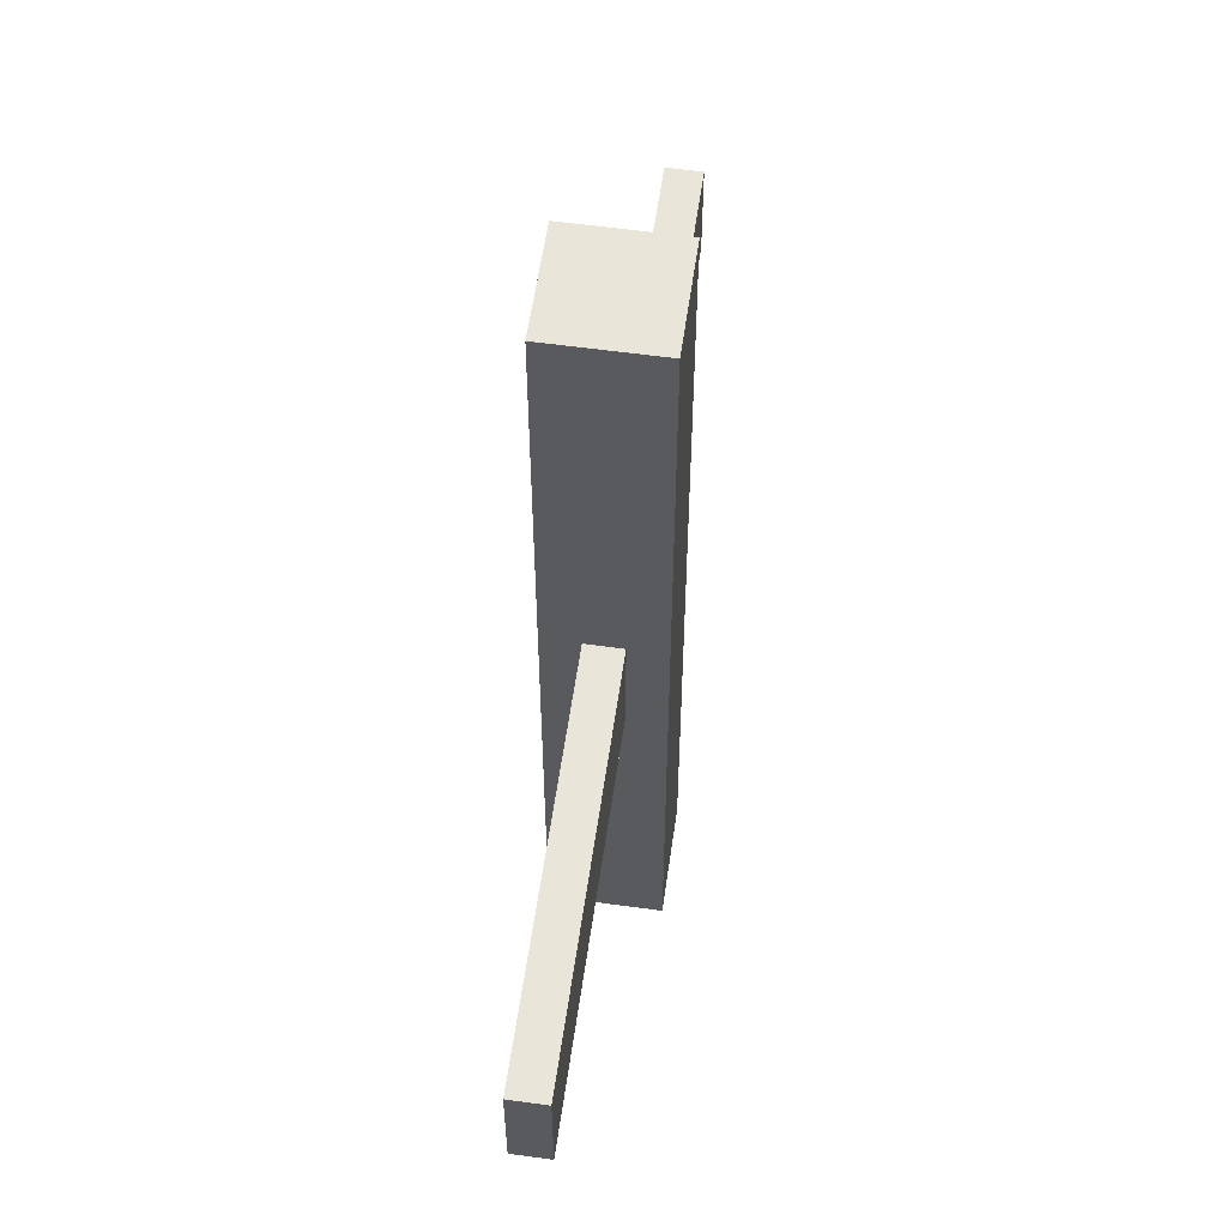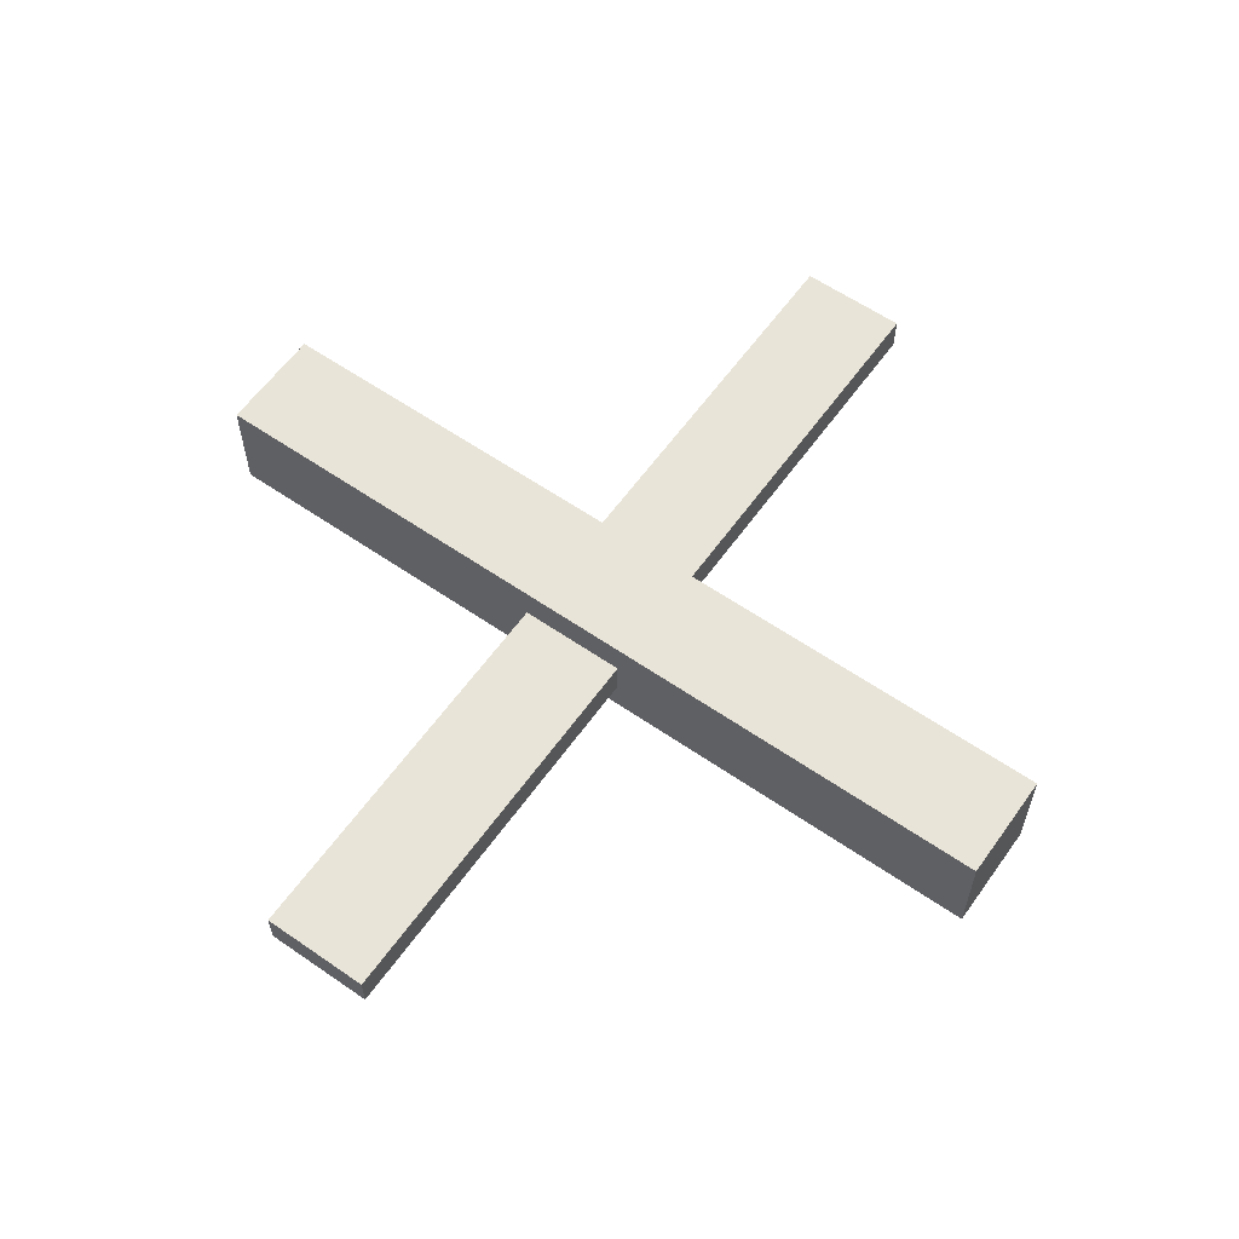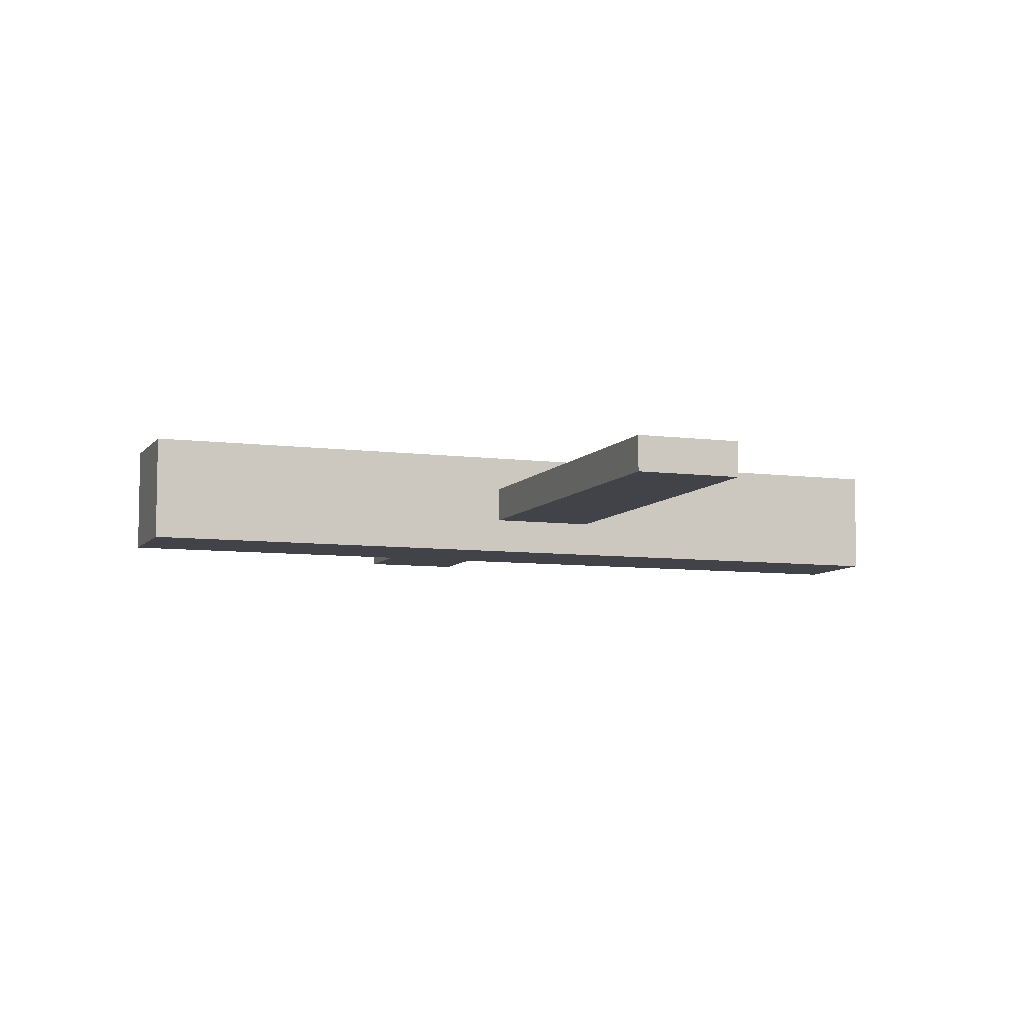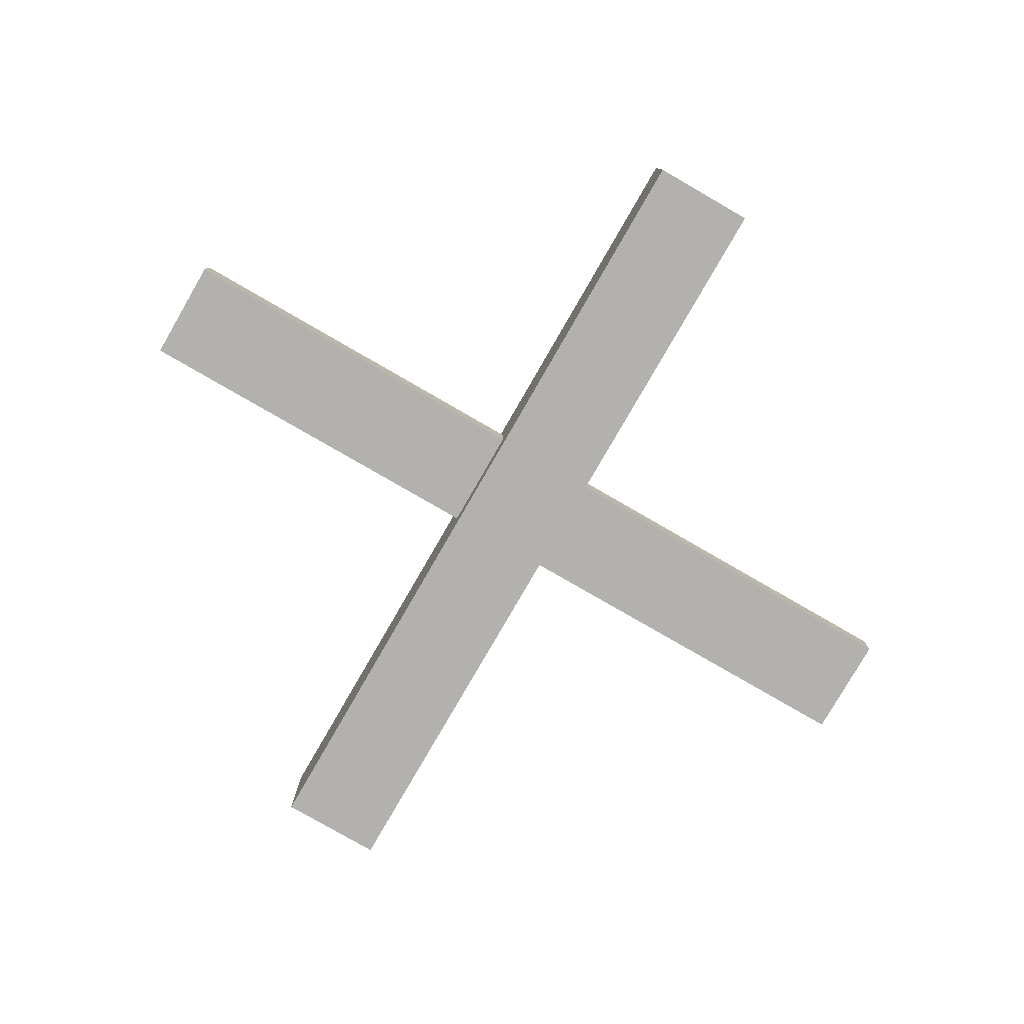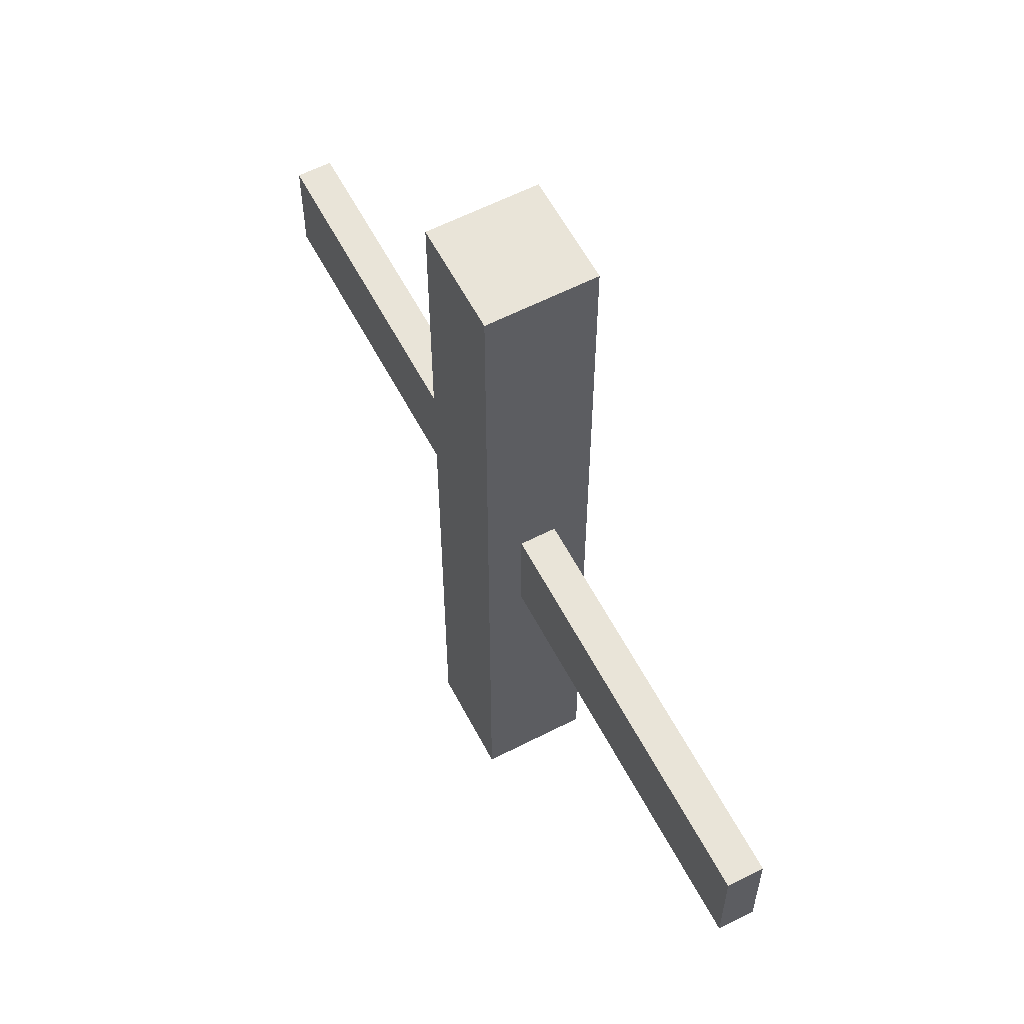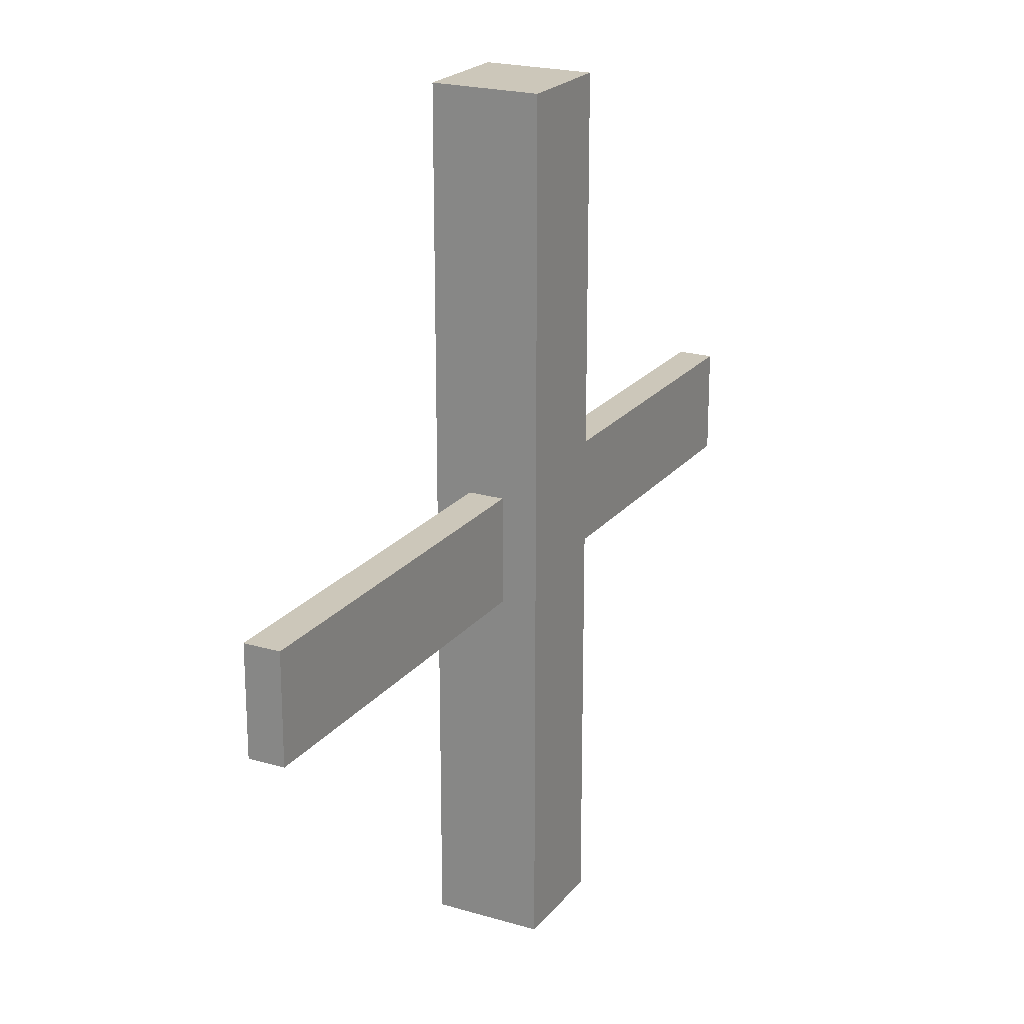
<metadata>
{"format":"obj","ext":"obj","renderer":"f3d","projection":"perspective","resolution":1024,"background":"white","views":[{"elev":58.2,"azim":98.1,"up":"+Z"},{"elev":59.9,"azim":-54.7,"up":"+Y"},{"elev":-7.6,"azim":69.6,"up":"+Y"},{"elev":-79.3,"azim":150.0,"up":"+Y"},{"elev":60.0,"azim":-117.7,"up":"+Z"},{"elev":21.5,"azim":-62.4,"up":"+Z"}]}
</metadata>
<code>
v -12.5 1 11.5
v -12.5 1 8.5
v -12.5 2 11.5
v -12.5 2 8.5
v -1.5 0 22.5
v -1.5 0 -1.5
v -1.5 1 11.5
v -1.5 1 8.5
v -1.5 2 11.5
v -1.5 2 8.5
v -1.5 3 22.5
v -1.5 3 -1.5
v 1.5 0 22.5
v 1.5 0 -1.5
v 1.5 1 11.5
v 1.5 1 8.5
v 1.5 2 11.5
v 1.5 2 8.5
v 1.5 3 22.5
v 1.5 3 -1.5
v 12.5 1 11.5
v 12.5 1 8.5
v 12.5 2 11.5
v 12.5 2 8.5
v -1.5 0 22.5
v -1.5 3 22.5
v 1.5 0 22.5
v 1.5 3 22.5
v -12.5 1 11.5
v -12.5 2 11.5
v -1.5 1 11.5
v -1.5 2 11.5
v 1.5 1 11.5
v 1.5 2 11.5
v 12.5 1 11.5
v 12.5 2 11.5
v -12.5 1 8.5
v -12.5 2 8.5
v -1.5 1 8.5
v -1.5 2 8.5
v 1.5 1 8.5
v 1.5 2 8.5
v 12.5 1 8.5
v 12.5 2 8.5
v -1.5 0 -1.5
v -1.5 3 -1.5
v 1.5 0 -1.5
v 1.5 3 -1.5
v -1.5 0 22.5
v 1.5 0 22.5
v -1.5 0 -1.5
v 1.5 0 -1.5
v -12.5 1 11.5
v -1.5 1 11.5
v 1.5 1 11.5
v 12.5 1 11.5
v -12.5 1 8.5
v -1.5 1 8.5
v 1.5 1 8.5
v 12.5 1 8.5
v -12.5 2 11.5
v -1.5 2 11.5
v 1.5 2 11.5
v 12.5 2 11.5
v -12.5 2 8.5
v -1.5 2 8.5
v 1.5 2 8.5
v 12.5 2 8.5
v -1.5 3 22.5
v 1.5 3 22.5
v -1.5 3 -1.5
v 1.5 3 -1.5
f 3 2 1
f 4 2 3
f 7 6 5
f 8 6 7
f 9 7 5
f 10 6 8
f 11 9 5
f 11 10 9
f 12 6 10
f 12 10 11
f 13 14 15
f 15 14 16
f 13 15 17
f 16 14 18
f 13 17 19
f 17 18 19
f 18 14 20
f 19 18 20
f 21 22 23
f 23 22 24
f 27 26 25
f 28 26 27
f 31 30 29
f 32 30 31
f 35 34 33
f 36 34 35
f 37 38 39
f 39 38 40
f 41 42 43
f 43 42 44
f 45 46 47
f 47 46 48
f 51 50 49
f 52 50 51
f 57 54 53
f 58 54 57
f 59 56 55
f 60 56 59
f 61 62 65
f 65 62 66
f 63 64 67
f 67 64 68
f 69 70 71
f 71 70 72

</code>
